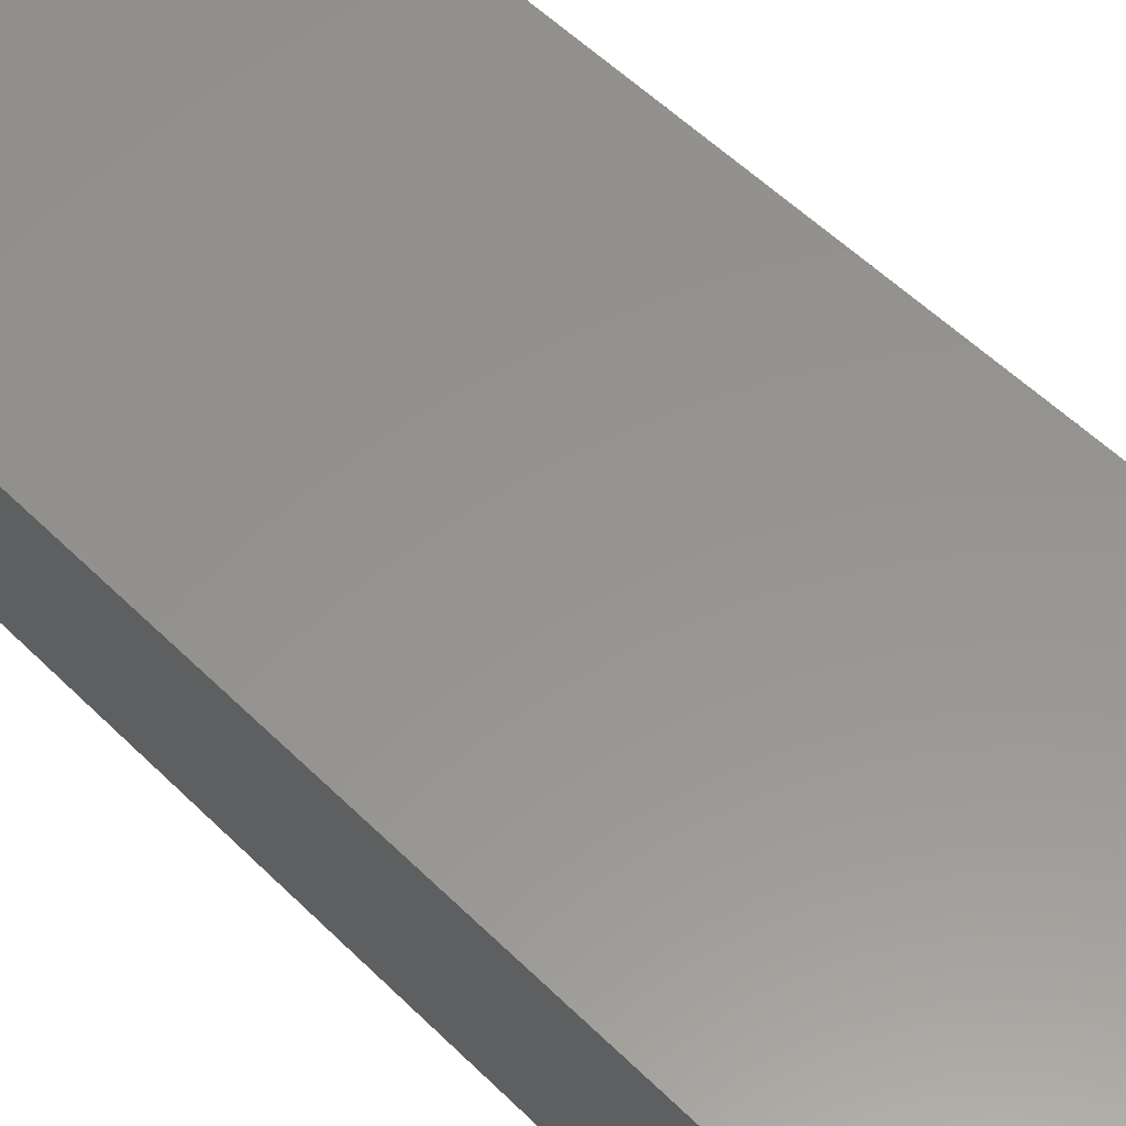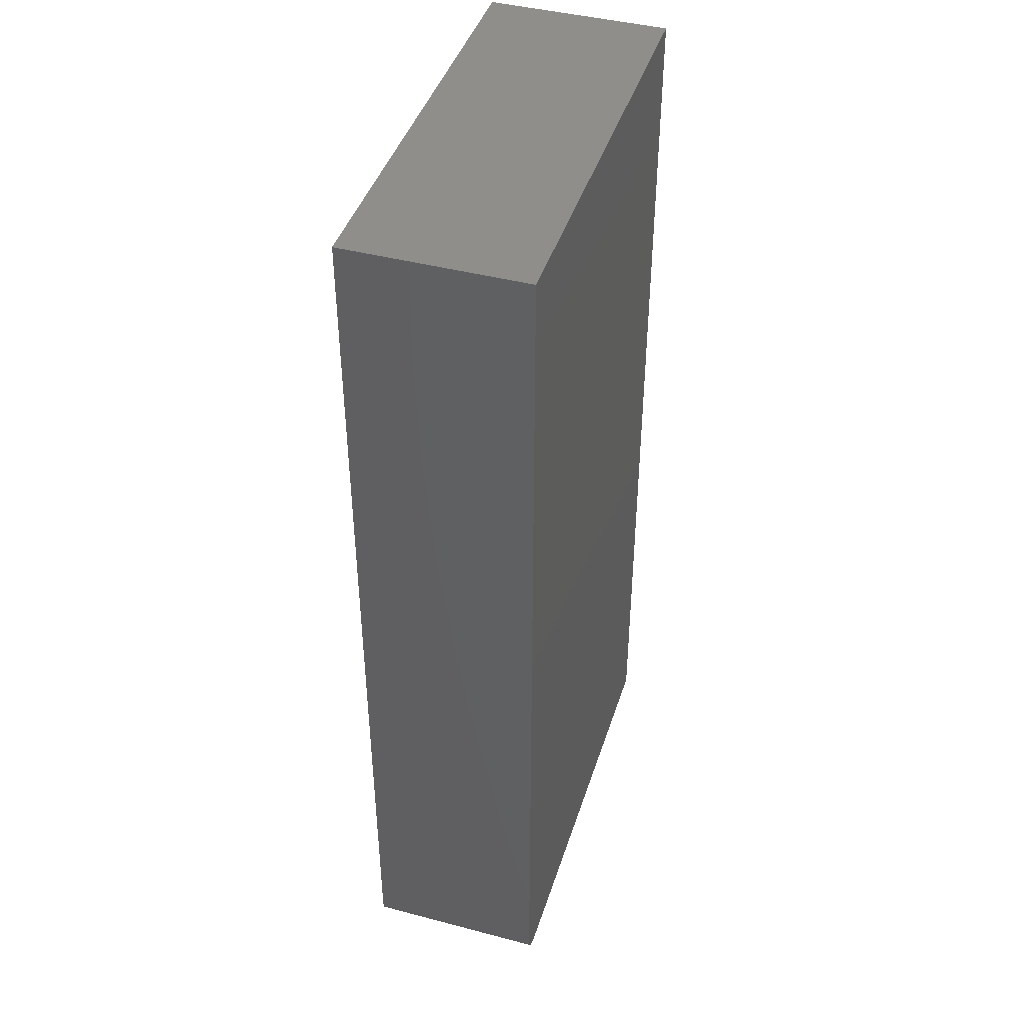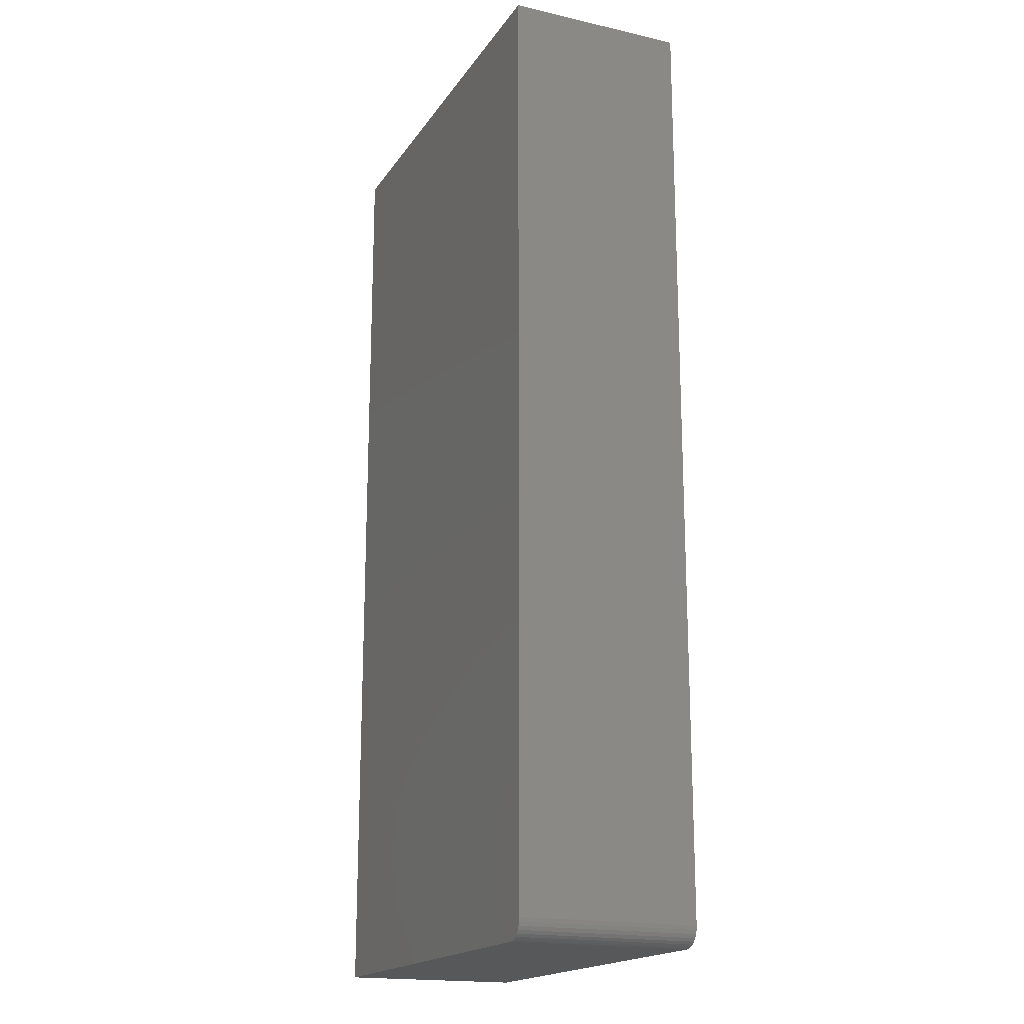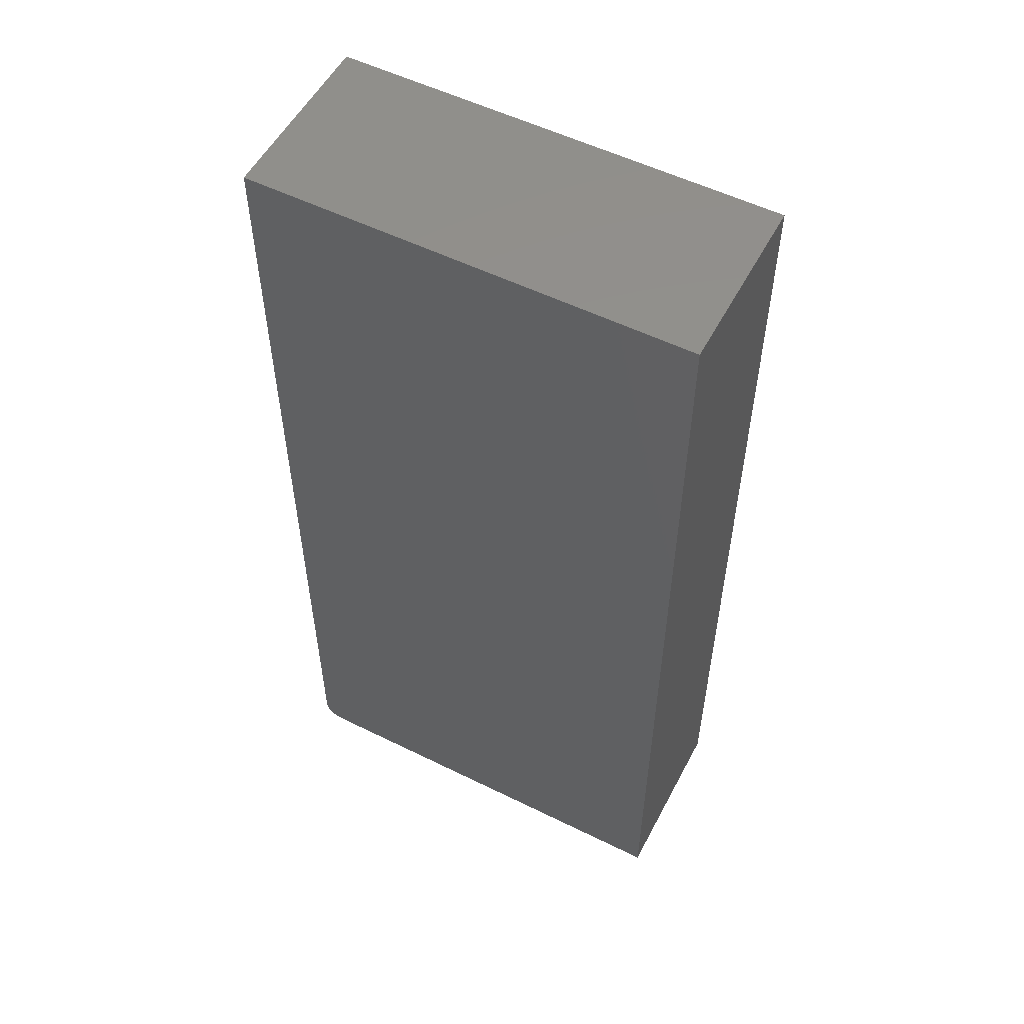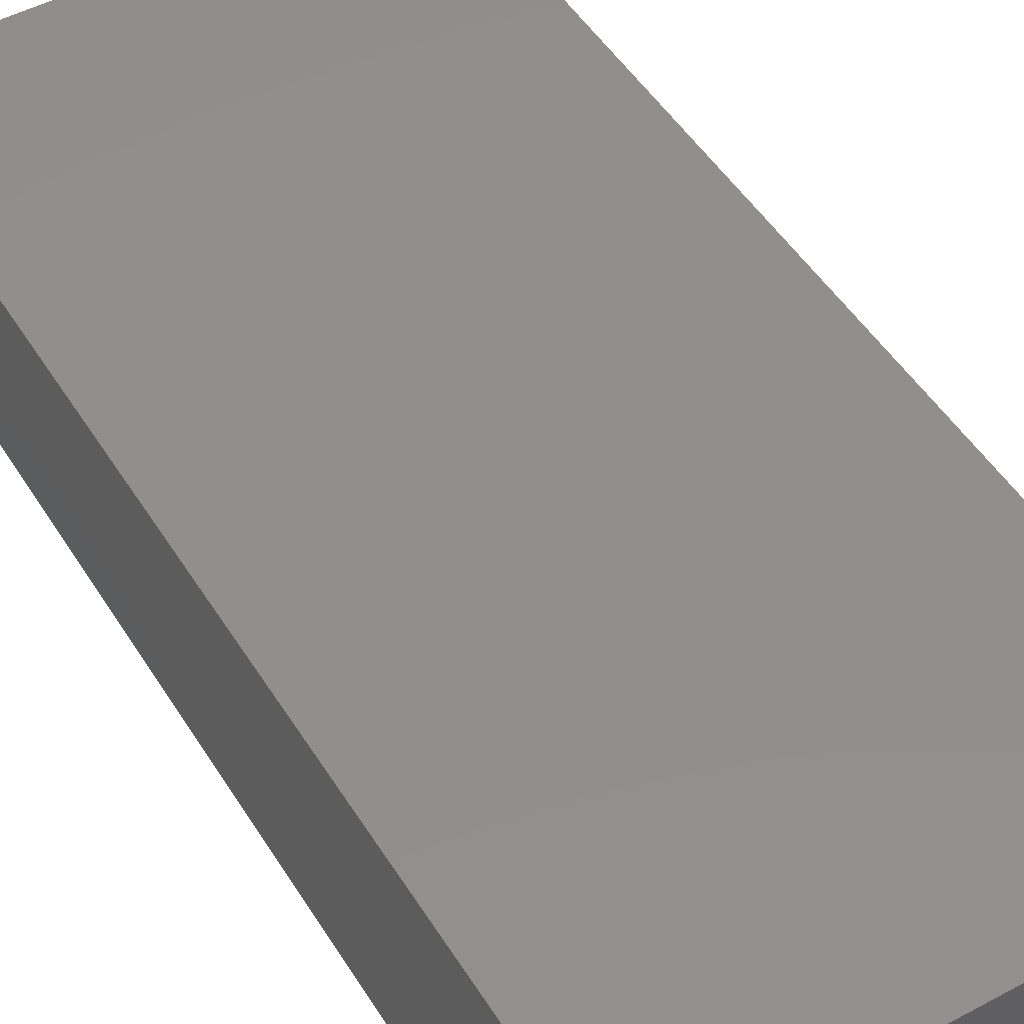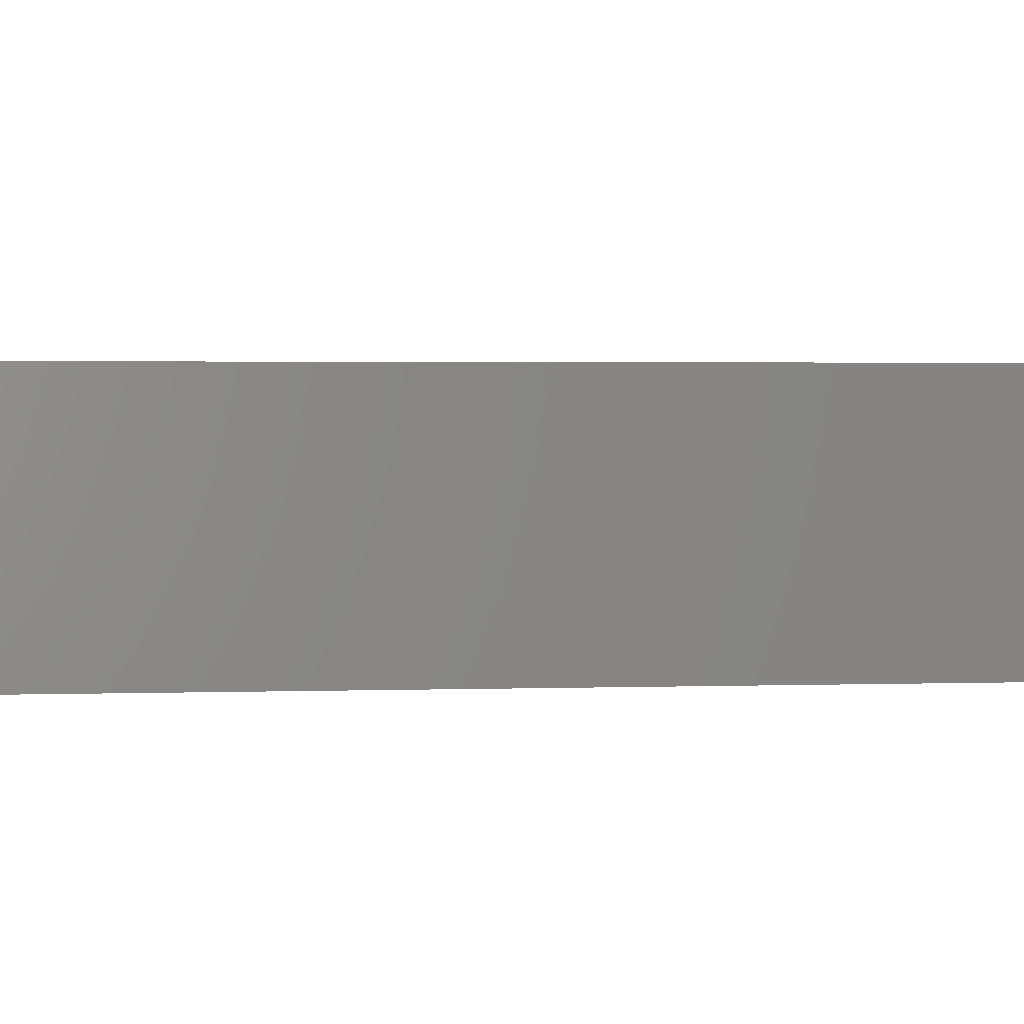
<metadata>
{"format":"stl","ext":"stl","renderer":"f3d","projection":"perspective","resolution":1024,"background":"white","views":[{"elev":57.2,"azim":-44.7,"up":"+Y"},{"elev":43.1,"azim":-72.7,"up":"+Z"},{"elev":-18.3,"azim":-113.6,"up":"+Z"},{"elev":54.5,"azim":27.6,"up":"+Z"},{"elev":49.3,"azim":149.2,"up":"+Y"},{"elev":1.9,"azim":-98.1,"up":"+Y"}]}
</metadata>
<code>
# stl→obj: 24 verts, 44 faces
v -0.3299 -0.2812 -0.7447
v -0.3414 -0.2812 -0.7307
v -0.3385 -0.2812 -0.7361
v -0.3346 -0.2812 -0.7408
v 0.351 -0.2812 0.75
v -0.3438 -0.2812 0.75
v -0.3438 -0.2812 -0.7188
v -0.3431 -0.2812 -0.7248
v 0.351 -0.2812 -0.75
v -0.3245 -0.2812 -0.7476
v -0.3186 -0.2812 -0.7494
v -0.3125 -0.2812 -0.75
v -0.3385 1.834e-18 -0.7361
v -0.3414 2.274e-18 -0.7307
v -0.3299 1.356e-18 -0.7447
v -0.3346 1.524e-18 -0.7408
v 0.351 2.051e-16 0.75
v 0.351 3.857e-17 -0.75
v -0.3431 2.826e-18 -0.7248
v -0.3438 3.469e-18 -0.7188
v -0.3438 1.665e-16 0.75
v -0.3125 1.735e-18 -0.75
v -0.3186 1.463e-18 -0.7494
v -0.3245 1.335e-18 -0.7476
f 1 2 3
f 1 3 4
f 5 6 7
f 5 7 8
f 5 8 9
f 8 2 1
f 8 1 10
f 8 10 11
f 8 11 12
f 8 12 9
f 13 14 15
f 16 13 15
f 17 18 19
f 17 19 20
f 17 20 21
f 19 18 22
f 19 22 23
f 19 23 24
f 19 24 15
f 19 15 14
f 6 21 7
f 7 21 20
f 12 22 9
f 9 22 18
f 22 12 23
f 23 12 11
f 23 11 24
f 24 11 10
f 24 10 15
f 15 10 1
f 15 1 16
f 16 1 4
f 16 4 13
f 13 4 3
f 13 3 14
f 14 3 2
f 14 2 19
f 19 2 8
f 19 8 20
f 20 8 7
f 5 17 6
f 6 17 21
f 9 18 5
f 5 18 17

</code>
